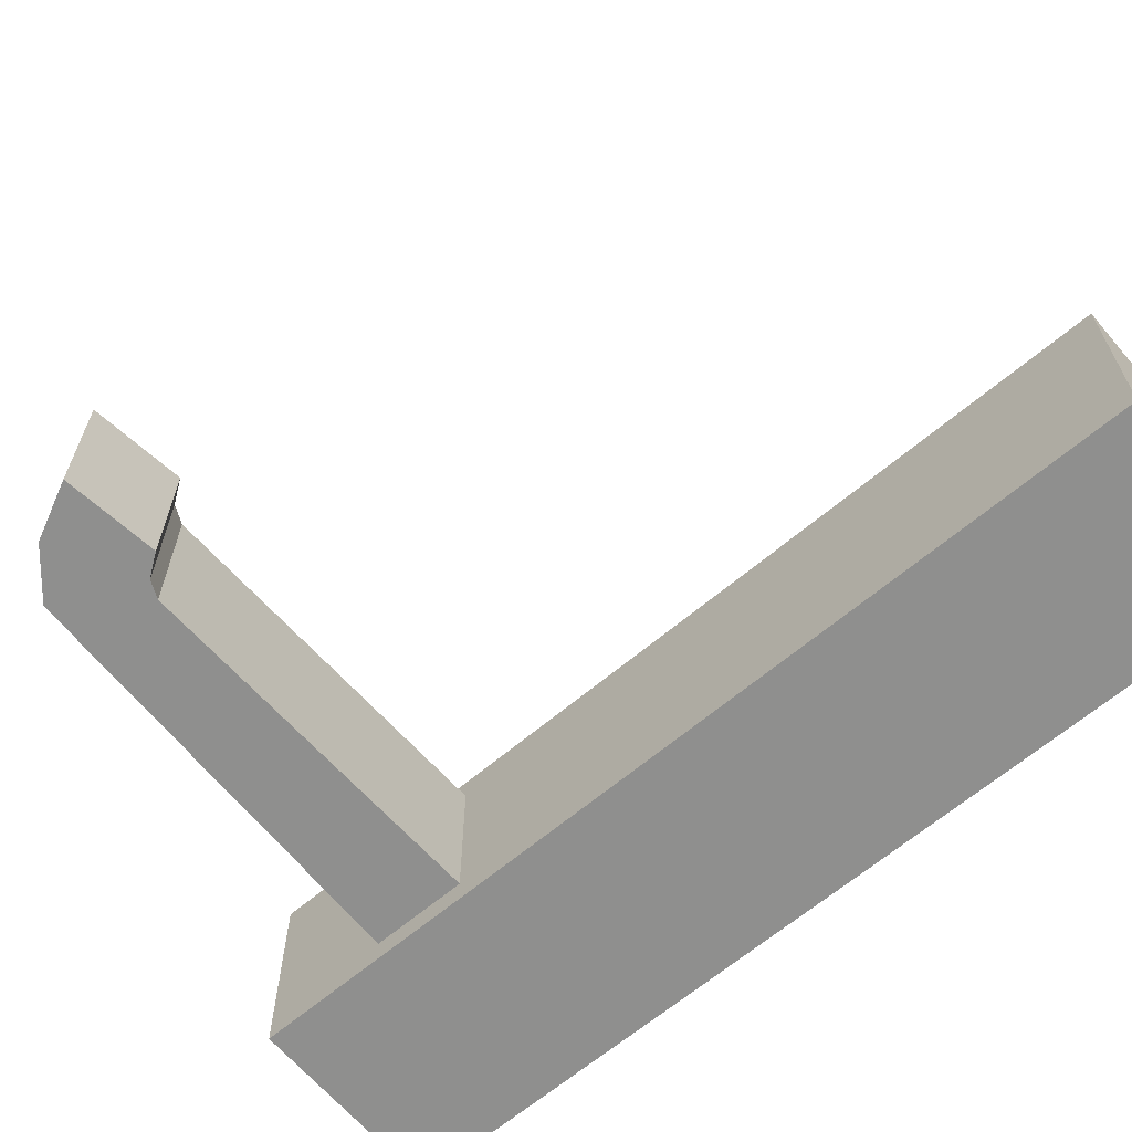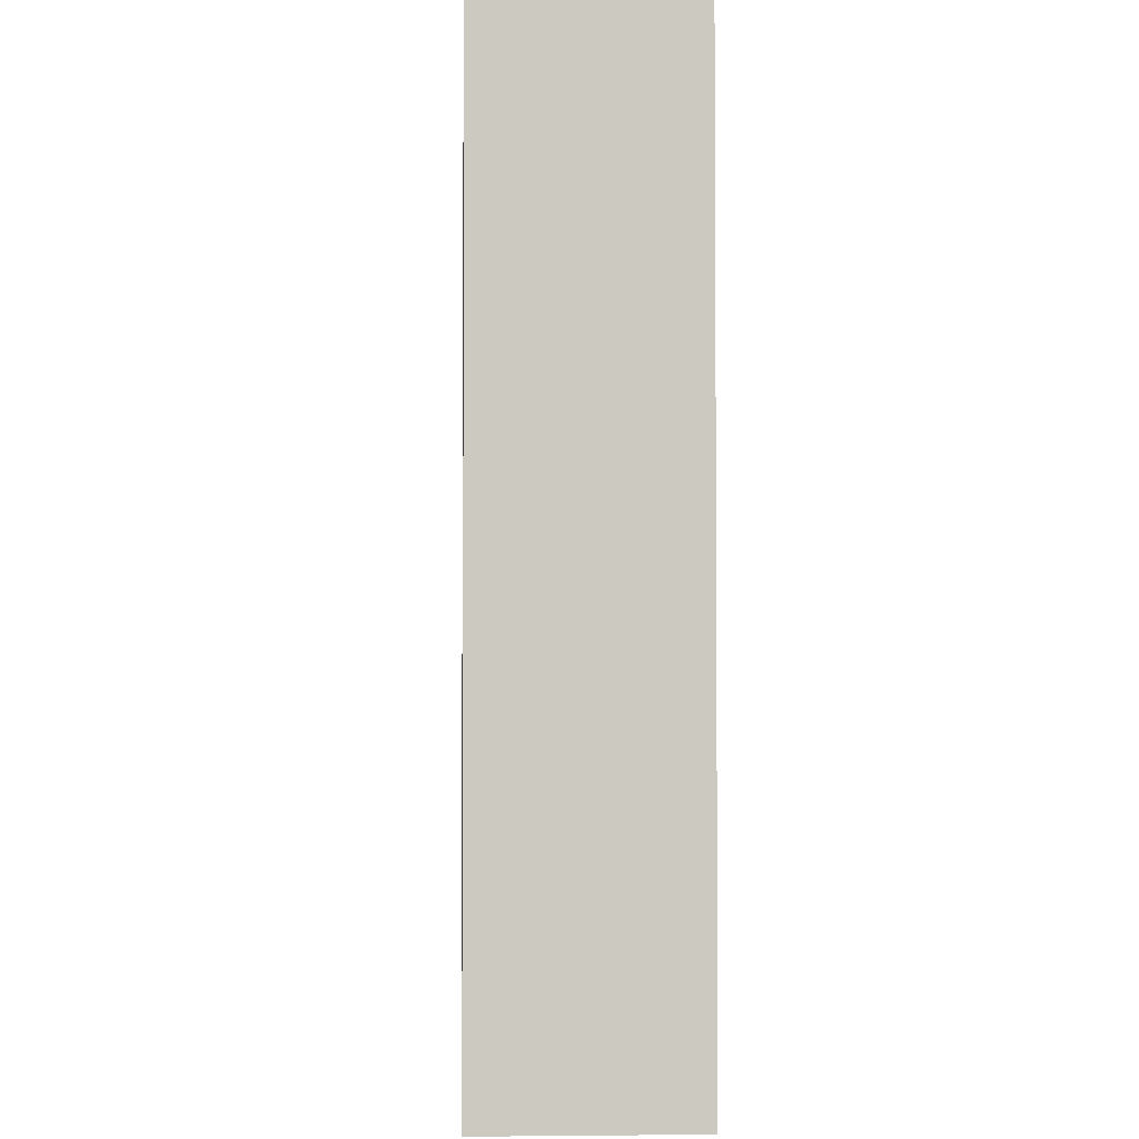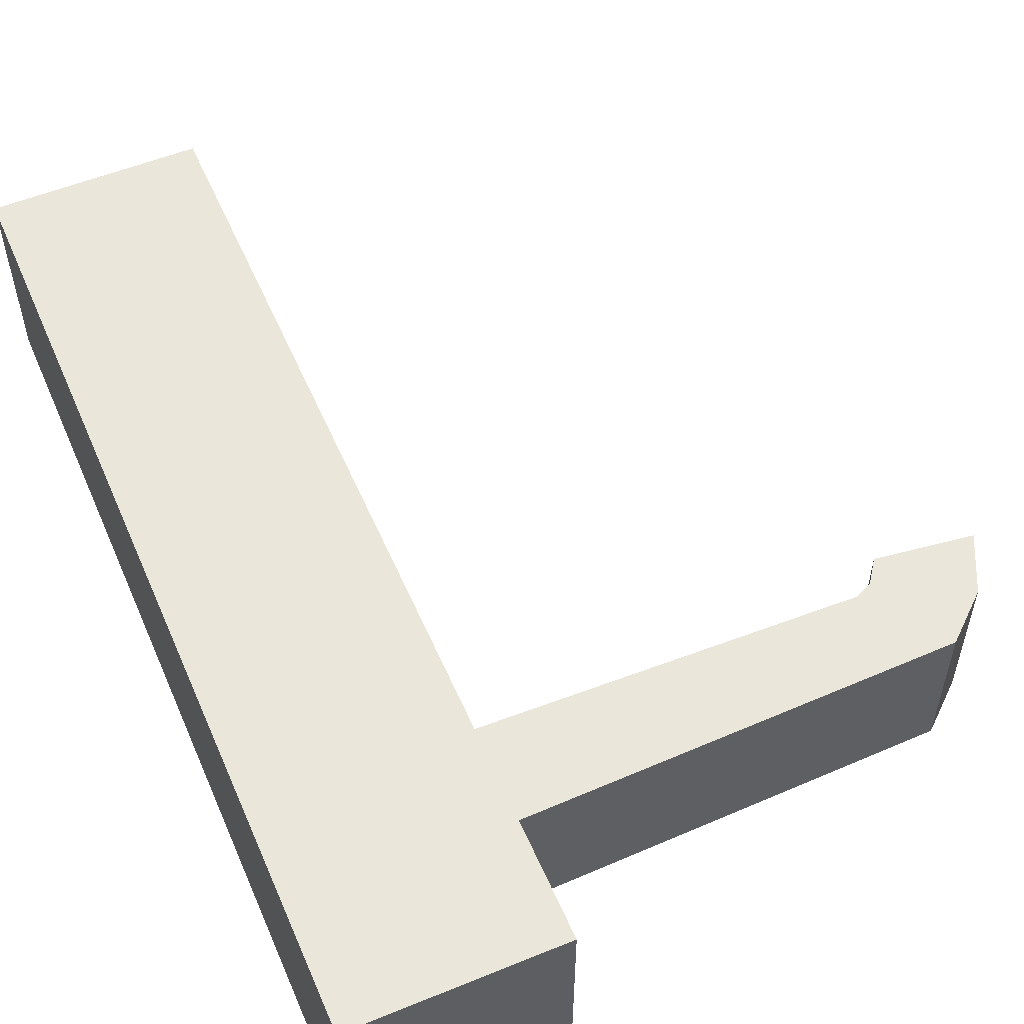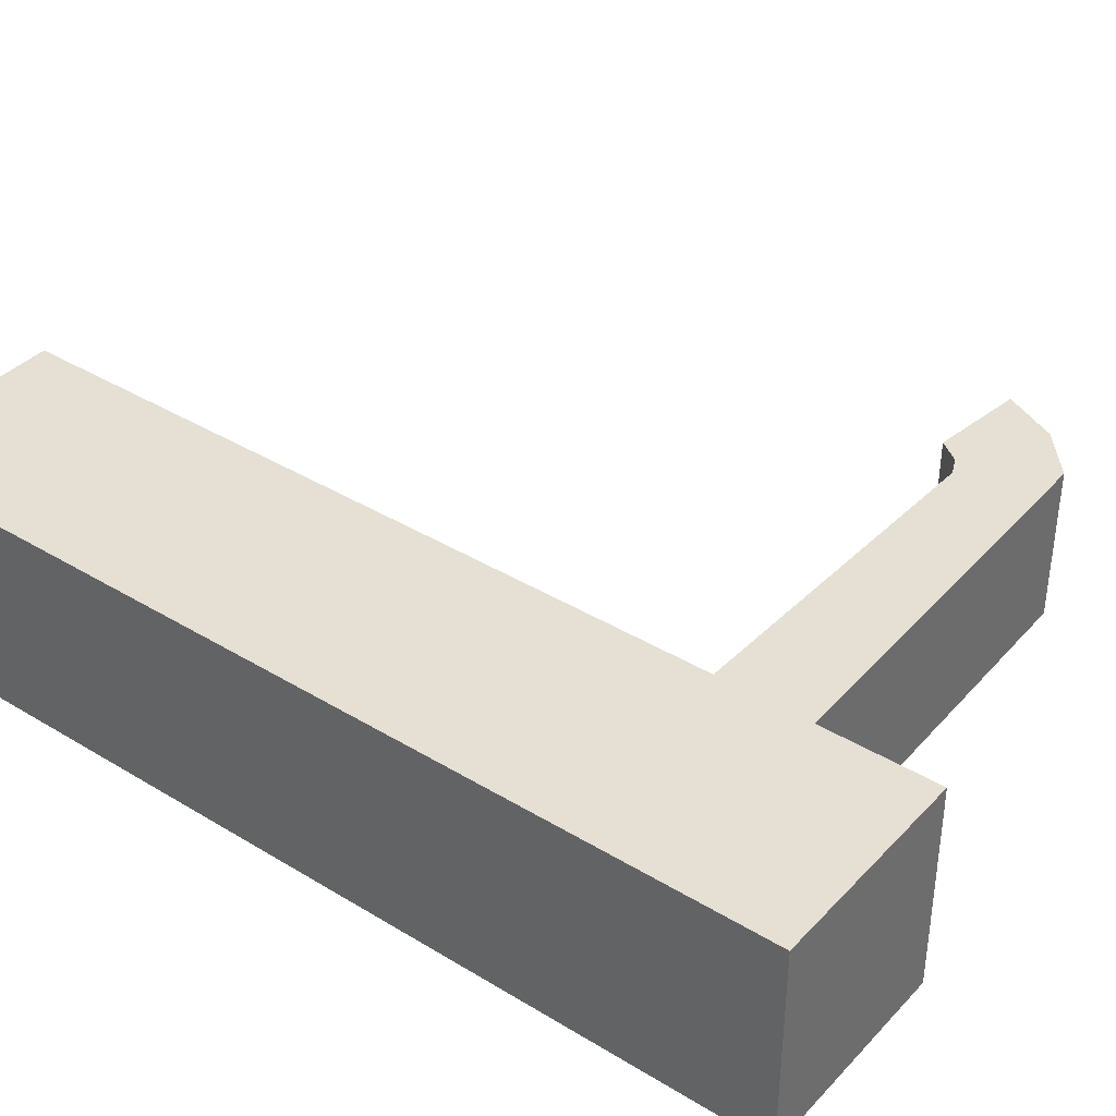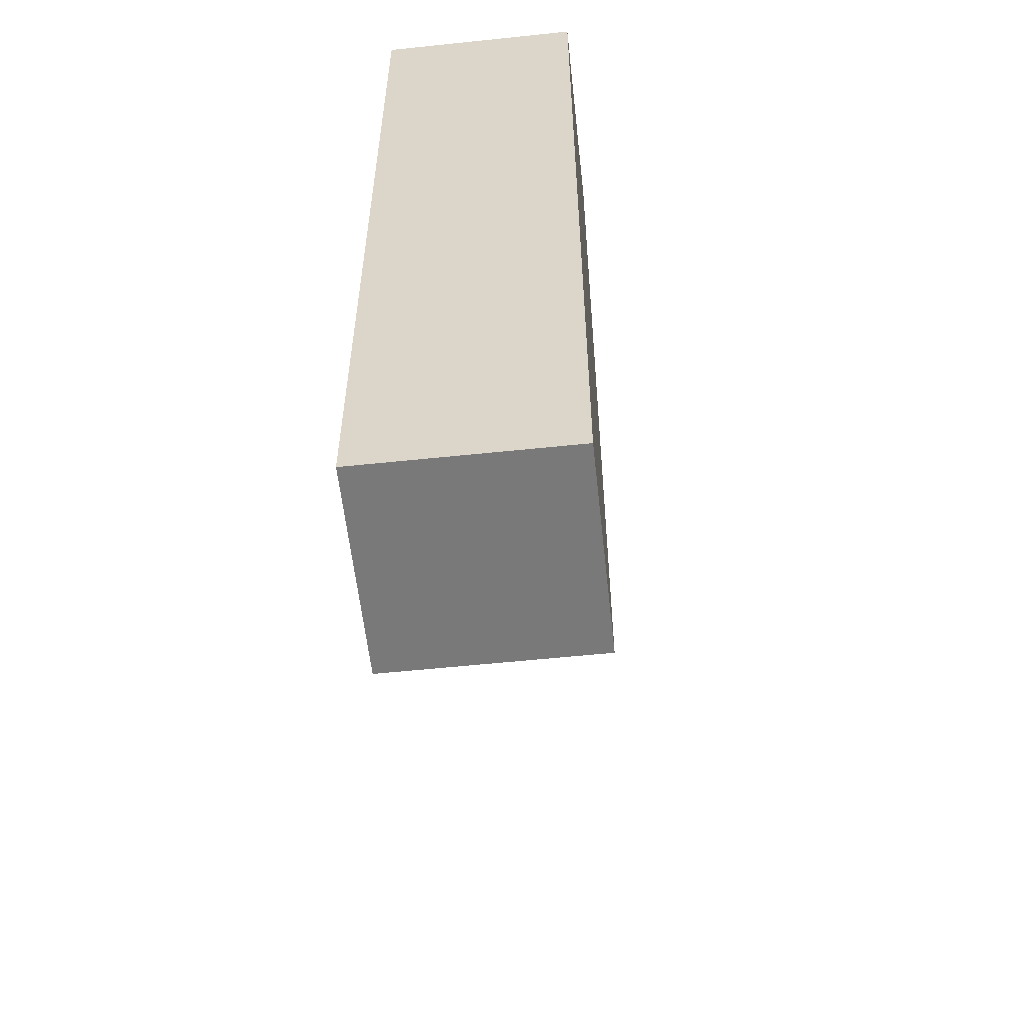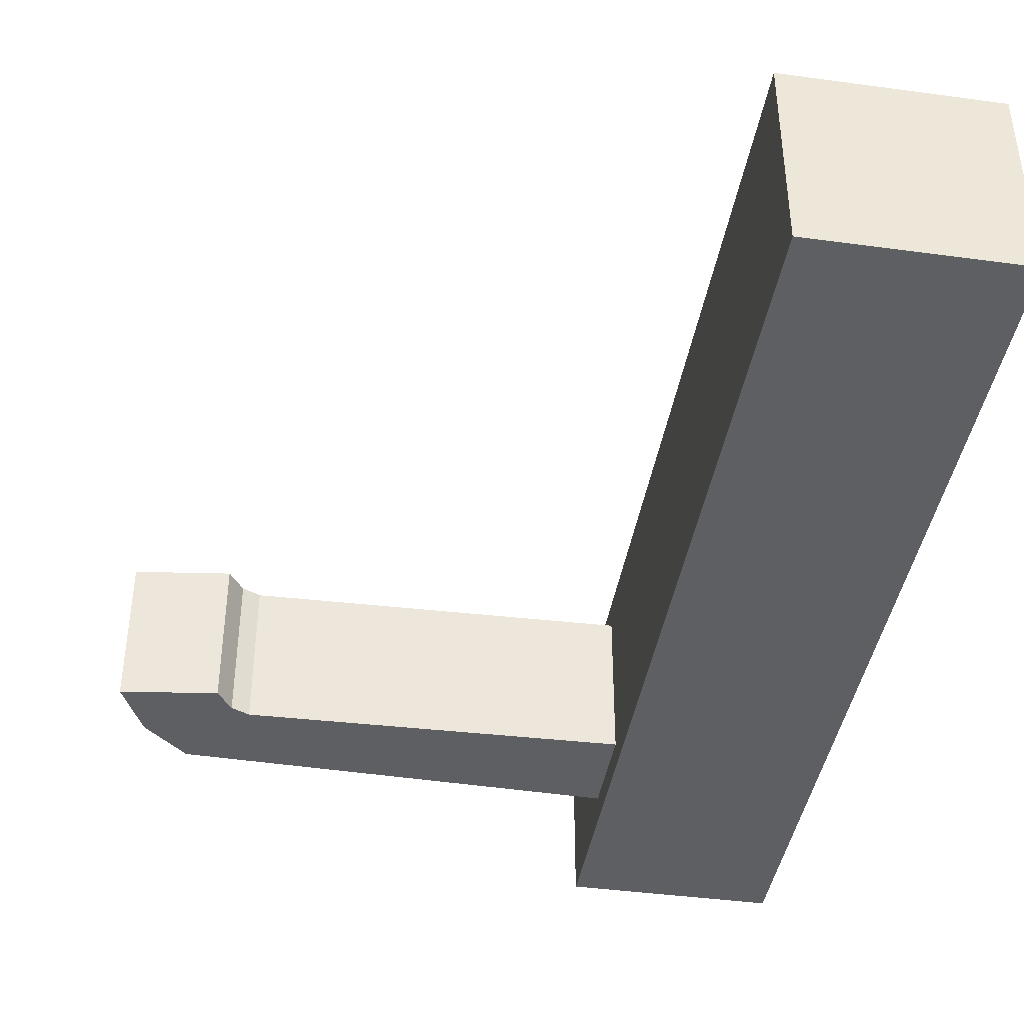
<metadata>
{"format":"obj","ext":"obj","renderer":"f3d","projection":"perspective","resolution":1024,"background":"white","views":[{"elev":-65.1,"azim":-49.7,"up":"+Z"},{"elev":-2.8,"azim":87.3,"up":"+Y"},{"elev":54.8,"azim":156.7,"up":"+Z"},{"elev":37.9,"azim":127.7,"up":"+Z"},{"elev":-57.8,"azim":96.2,"up":"+Y"},{"elev":-41.7,"azim":-9.3,"up":"+Z"}]}
</metadata>
<code>
o Cube
v -0.09505 2.186 0.09505
v -0.09505 3.057 0.09505
v -0.09505 2.186 -0.09505
v -0.09505 3.057 -0.09505
v 0.09505 2.186 0.09505
v 0.09505 3.057 0.09505
v 0.09505 2.186 -0.09505
v 0.09505 3.057 -0.09505
v -0.09505 2.621 0.09505
v -0.09505 2.621 -0.09505
v 0.09505 2.621 -0.09505
v 0.09505 2.621 0.09505
v -0.09505 2.849 0.07148
v -0.09505 2.849 -0.07148
v 0.09505 2.839 -0.09505
v 0.09505 2.839 0.09505
v -0.09505 2.938 0.07148
v -0.09505 2.938 -0.07148
v 0.09505 2.948 -0.09505
v 0.09505 2.948 0.09505
v -0.09505 2.948 -0.09505
v -0.09505 2.839 -0.09505
v -0.09505 2.839 0.09505
v -0.09505 2.948 0.09505
v -0.4907 2.929 -0.07148
v -0.4374 2.858 -0.07148
v -0.4374 2.858 0.07148
v -0.4907 2.929 0.07148
v -0.5317 2.894 -0.07148
v -0.4539 2.851 -0.07148
v -0.4539 2.851 0.07148
v -0.5317 2.894 0.07148
v -0.5563 2.843 -0.07148
v -0.4683 2.831 -0.07148
v -0.4683 2.831 0.07148
v -0.5563 2.843 0.07148
f 2 21 24
f 4 19 21
f 8 20 19
f 6 24 20
f 7 1 3
f 4 6 8
f 12 1 5
f 11 5 7
f 10 7 3
f 9 3 1
f 16 9 12
f 15 12 11
f 22 11 10
f 23 10 9
f 20 23 16
f 19 16 15
f 21 15 22
f 17 27 13
f 18 22 14
f 13 22 23
f 13 24 17
f 18 24 21
f 28 31 27
f 18 26 25
f 18 28 17
f 13 26 14
f 29 36 32
f 25 30 29
f 25 32 28
f 27 30 26
f 36 34 35
f 31 34 30
f 32 35 31
f 29 34 33
f 2 4 21
f 4 8 19
f 8 6 20
f 6 2 24
f 7 5 1
f 4 2 6
f 12 9 1
f 11 12 5
f 10 11 7
f 9 10 3
f 16 23 9
f 15 16 12
f 22 15 11
f 23 22 10
f 20 24 23
f 19 20 16
f 21 19 15
f 17 28 27
f 18 21 22
f 13 14 22
f 13 23 24
f 18 17 24
f 28 32 31
f 18 14 26
f 18 25 28
f 13 27 26
f 29 33 36
f 25 26 30
f 25 29 32
f 27 31 30
f 36 33 34
f 31 35 34
f 32 36 35
f 29 30 34

</code>
